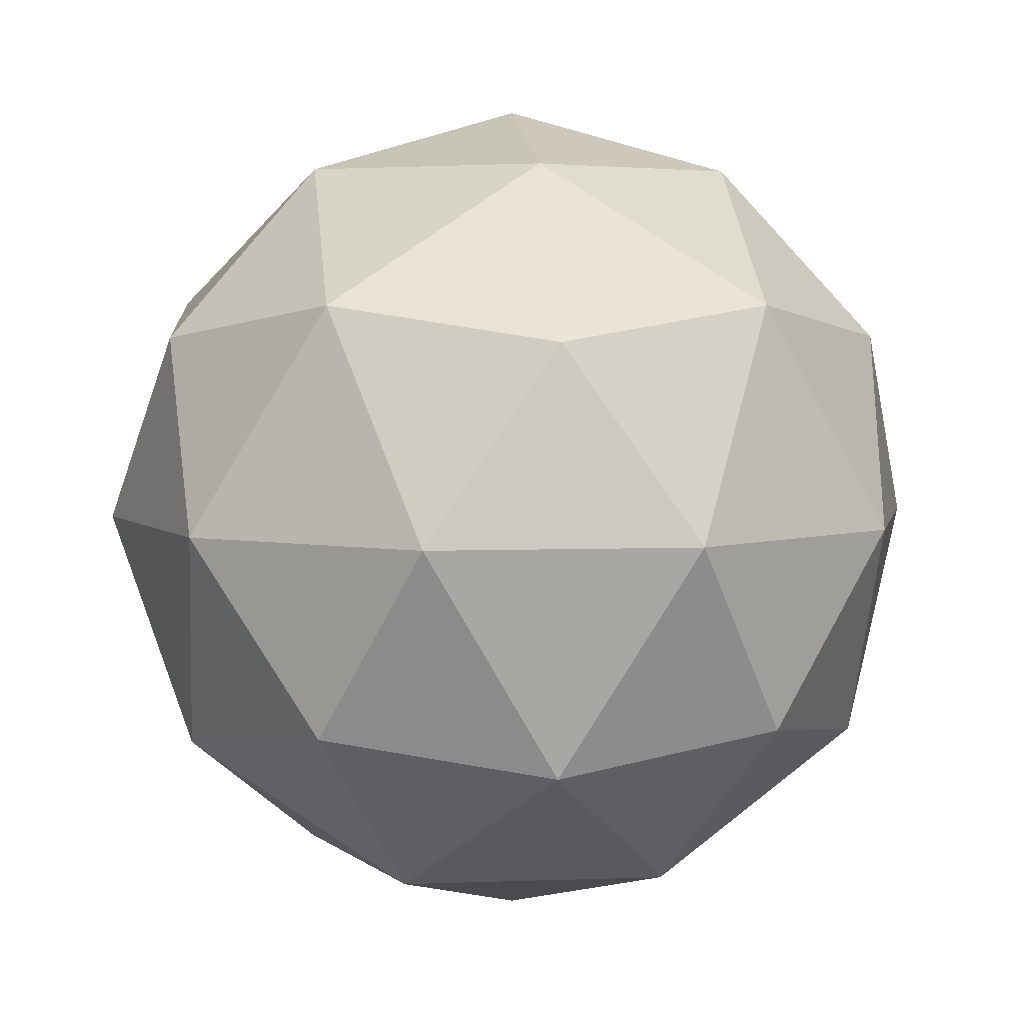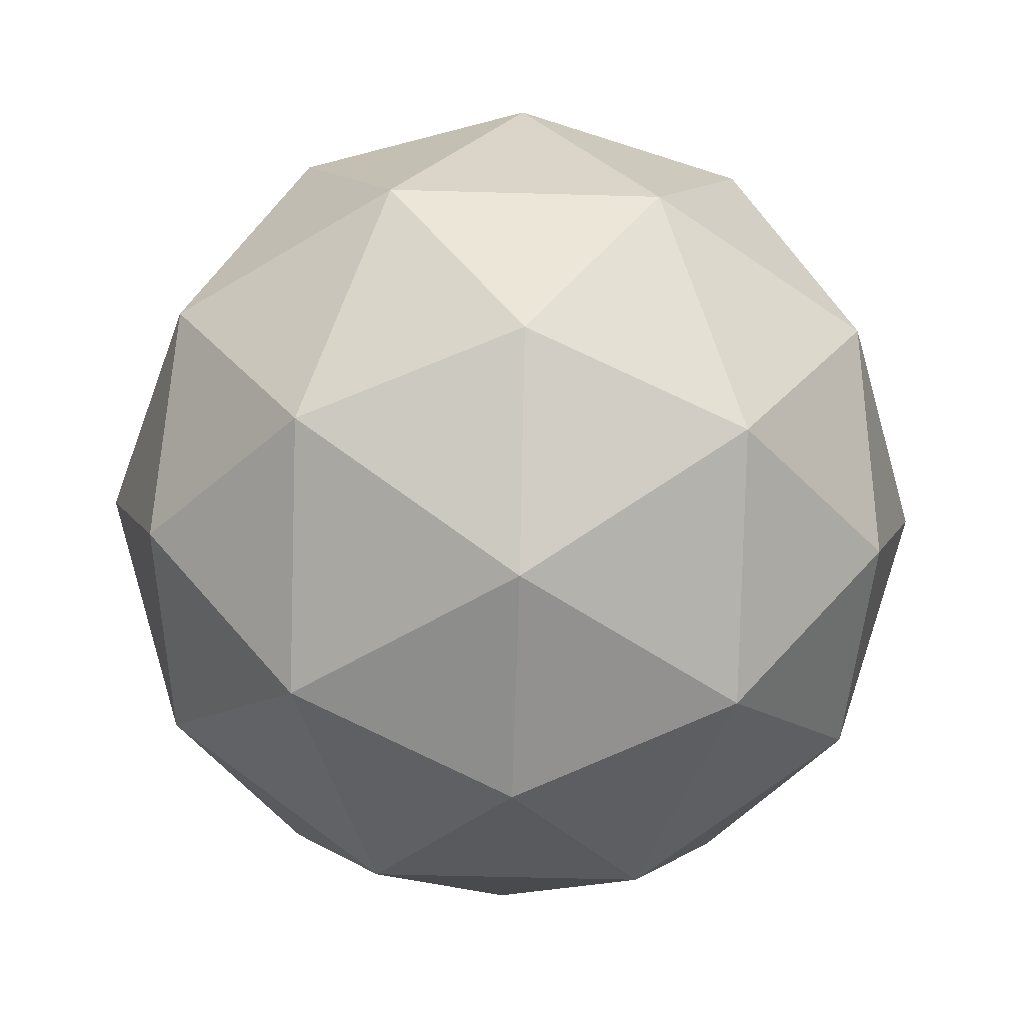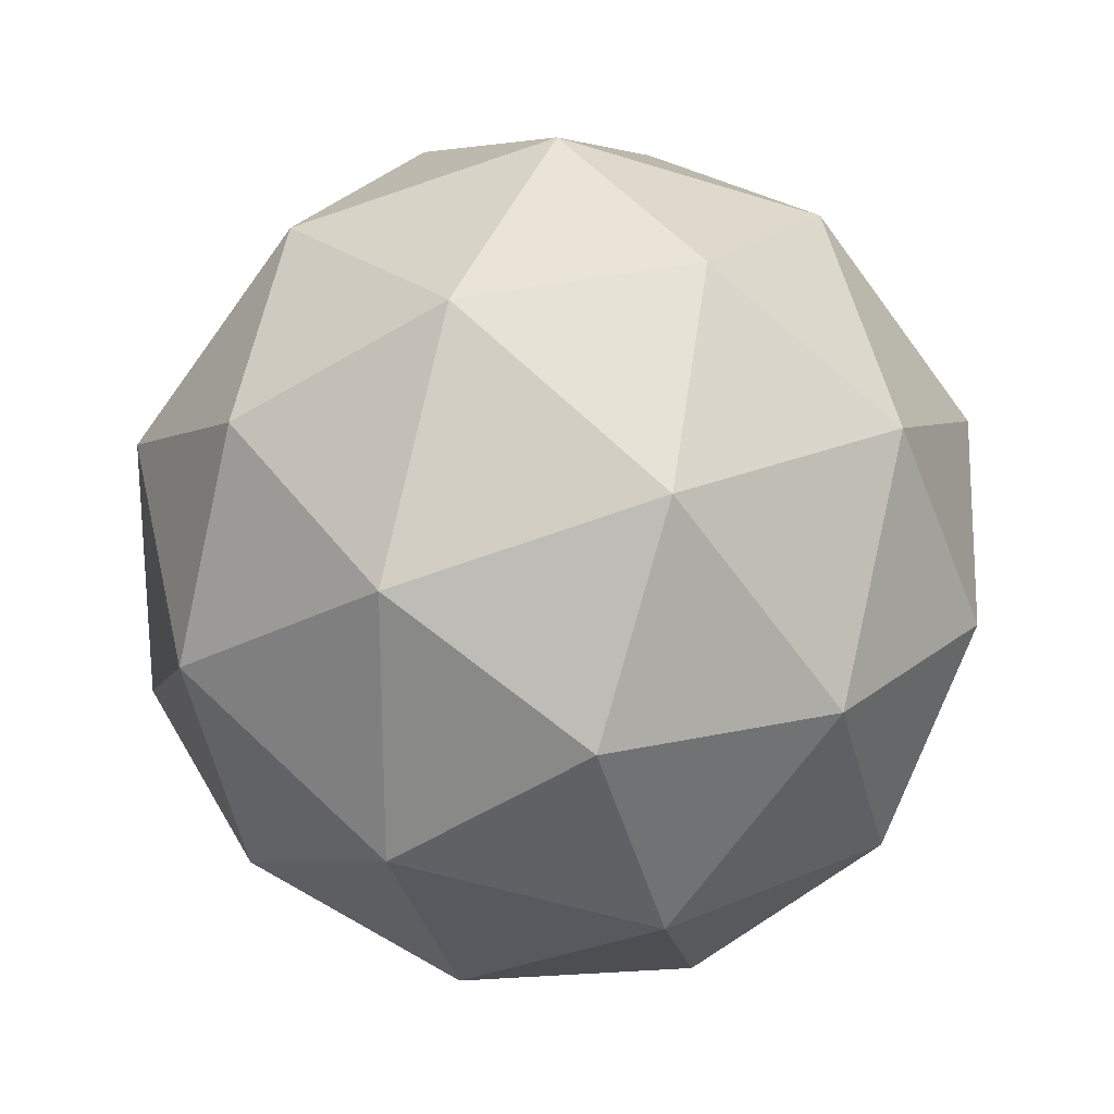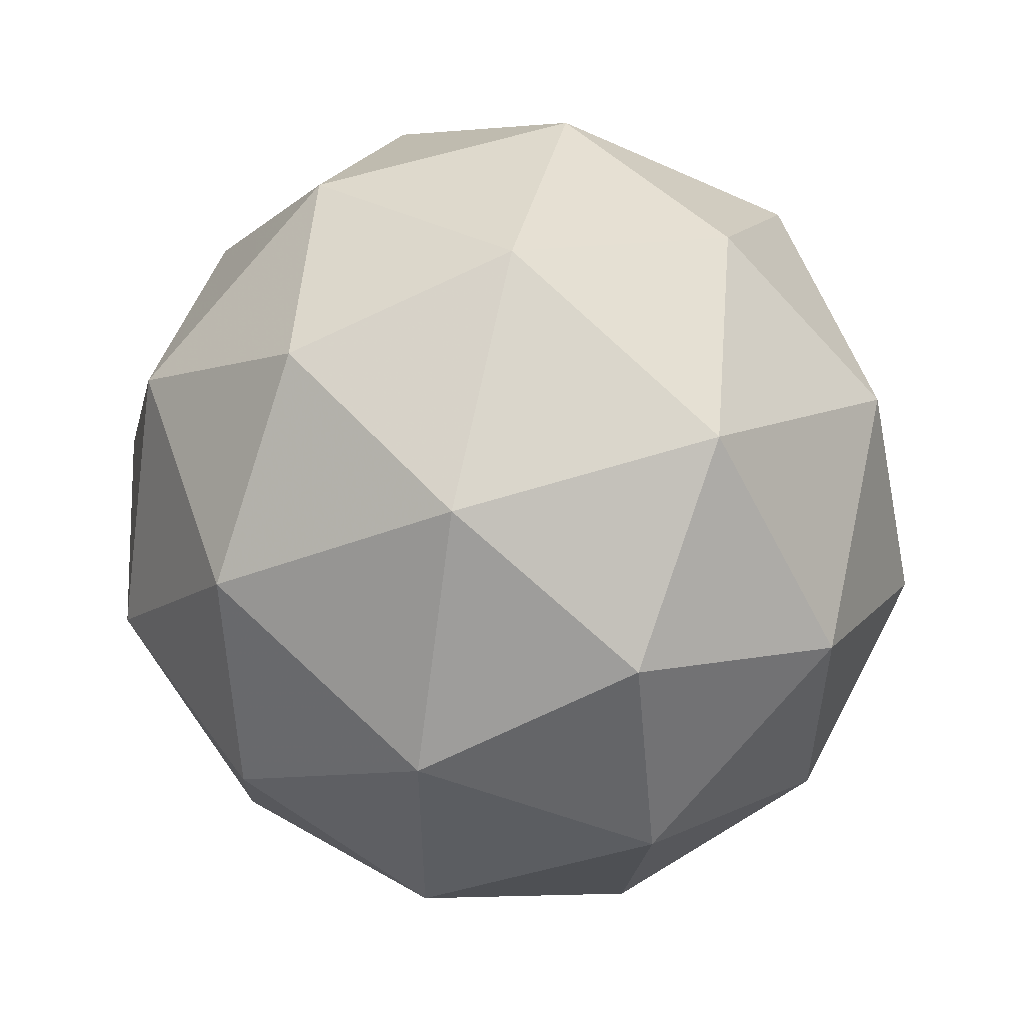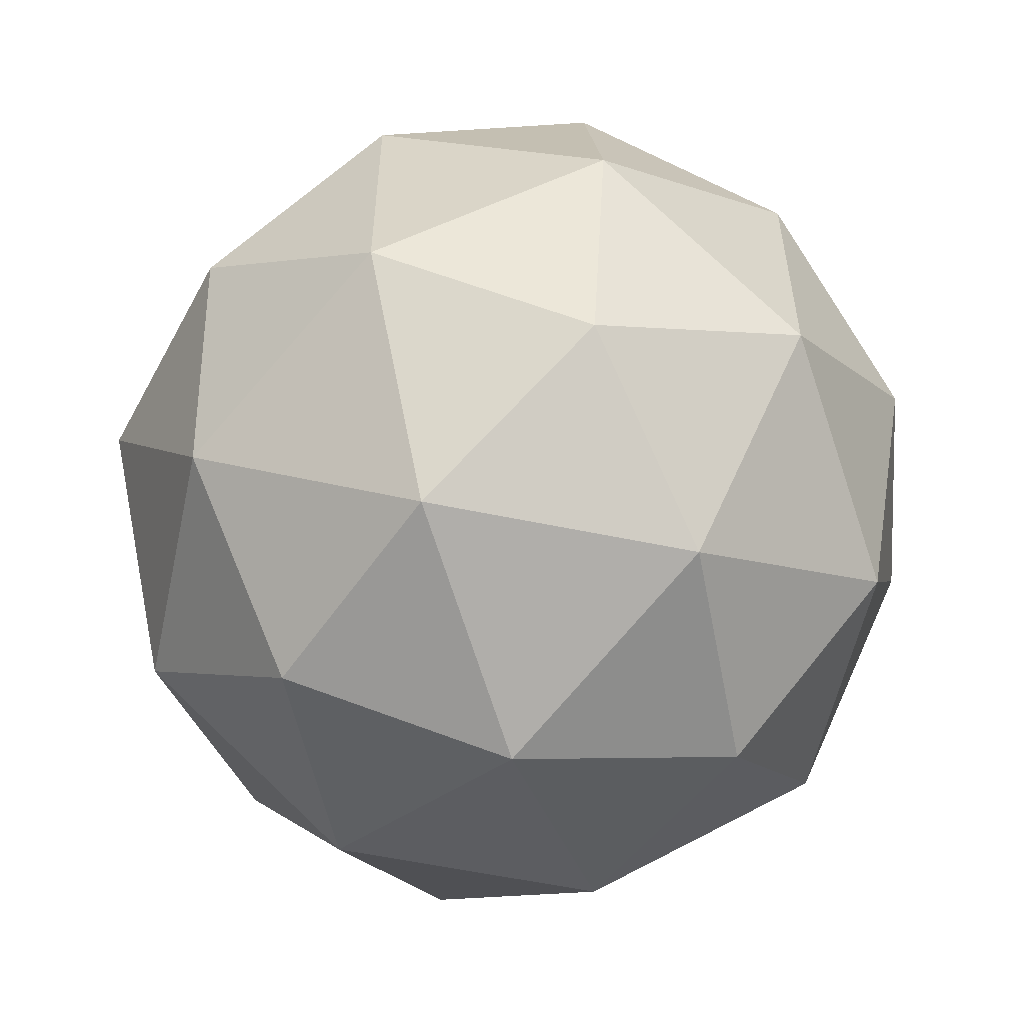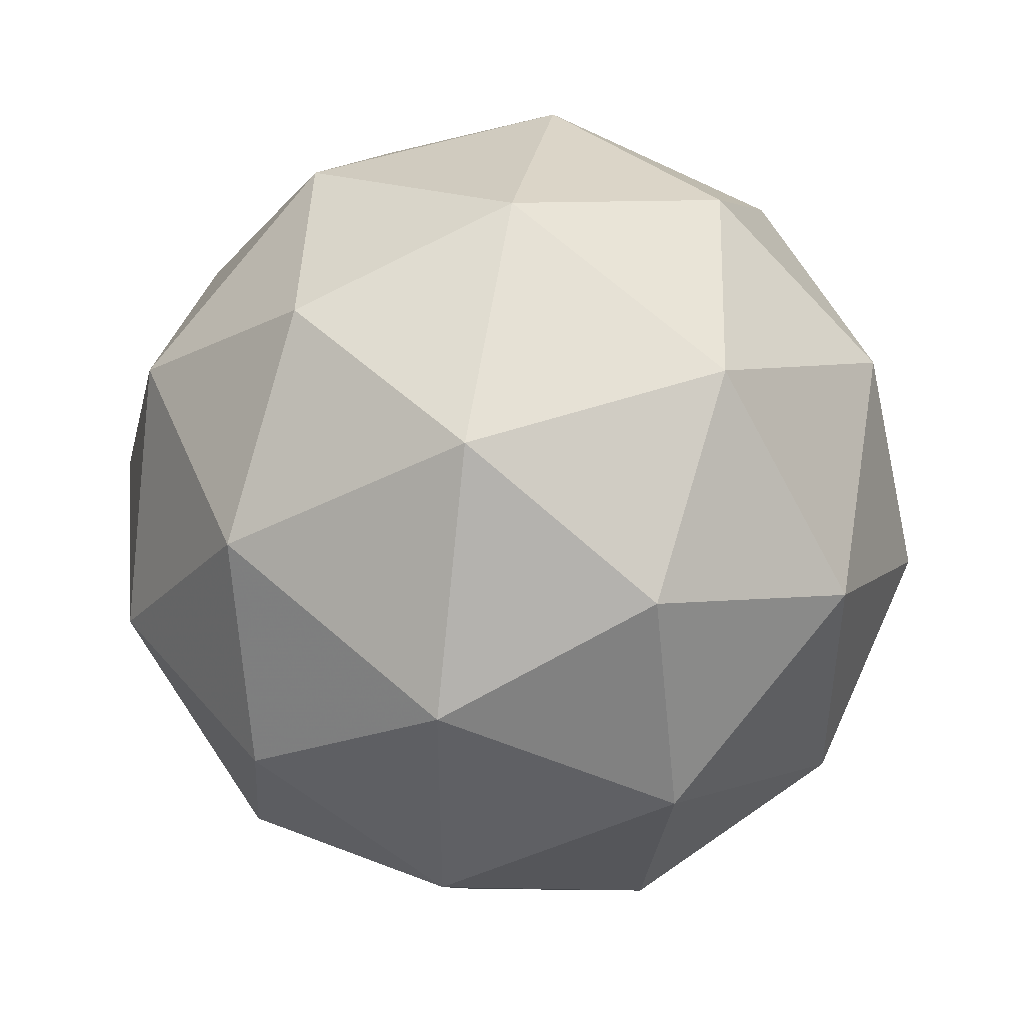
<metadata>
{"format":"obj","ext":"obj","renderer":"f3d","projection":"perspective","resolution":1024,"background":"white","views":[{"elev":4.9,"azim":11.1,"up":"+Y"},{"elev":-50.4,"azim":52.2,"up":"+Y"},{"elev":23.5,"azim":112.0,"up":"+Z"},{"elev":54.6,"azim":-140.7,"up":"+Z"},{"elev":-56.9,"azim":46.0,"up":"+Z"},{"elev":45.8,"azim":-143.5,"up":"+Z"}]}
</metadata>
<code>
g ADAR-i8-g93-s1338
v 7821 170.9 3585
v 7910 202.3 3649
v 7787 202.3 3690
v 7973 287 3695
v 8000 270.5 3585
v 7710 202.3 3585
v 7787 202.3 3480
v 7910 202.3 3520
v 8021 380.9 3649
v 7763 287 3763
v 7876 270.5 3754
v 7821 380.9 3795
v 7633 287 3585
v 7676 270.5 3690
v 7621 380.9 3649
v 7763 287 3406
v 7676 270.5 3480
v 7697 380.9 3415
v 7973 287 3474
v 7876 270.5 3415
v 7944 380.9 3415
v 7944 380.9 3754
v 7697 380.9 3754
v 7621 380.9 3520
v 7821 380.9 3375
v 8021 380.9 3520
v 7879 474.9 3763
v 7965 491.3 3690
v 7855 559.6 3690
v 7669 474.9 3695
v 7766 491.3 3754
v 7732 559.6 3649
v 7669 474.9 3474
v 7642 491.3 3585
v 7732 559.6 3520
v 7879 474.9 3406
v 7766 491.3 3415
v 7855 559.6 3480
v 8009 474.9 3585
v 7965 491.3 3480
v 7931 559.6 3585
v 7821 590.9 3585
f 1 2 3
f 4 2 5
f 1 3 6
f 1 6 7
f 1 7 8
f 4 5 9
f 10 11 12
f 13 14 15
f 16 17 18
f 19 20 21
f 4 9 22
f 10 12 23
f 13 15 24
f 16 18 25
f 19 21 26
f 27 28 29
f 30 31 32
f 33 34 35
f 36 37 38
f 39 40 41
f 41 38 42
f 41 40 38
f 40 36 38
f 38 35 42
f 38 37 35
f 37 33 35
f 35 32 42
f 35 34 32
f 34 30 32
f 32 29 42
f 32 31 29
f 31 27 29
f 29 41 42
f 29 28 41
f 28 39 41
f 26 40 39
f 26 21 40
f 21 36 40
f 25 37 36
f 25 18 37
f 18 33 37
f 24 34 33
f 24 15 34
f 15 30 34
f 23 31 30
f 23 12 31
f 12 27 31
f 22 28 27
f 22 9 28
f 9 39 28
f 21 25 36
f 21 20 25
f 20 16 25
f 18 24 33
f 18 17 24
f 17 13 24
f 15 23 30
f 15 14 23
f 14 10 23
f 12 22 27
f 12 11 22
f 11 4 22
f 9 26 39
f 9 5 26
f 5 19 26
f 8 20 19
f 8 7 20
f 7 16 20
f 7 17 16
f 7 6 17
f 6 13 17
f 6 14 13
f 6 3 14
f 3 10 14
f 5 8 19
f 5 2 8
f 2 1 8
f 3 11 10
f 3 2 11
f 2 4 11
f 2 4 11

</code>
